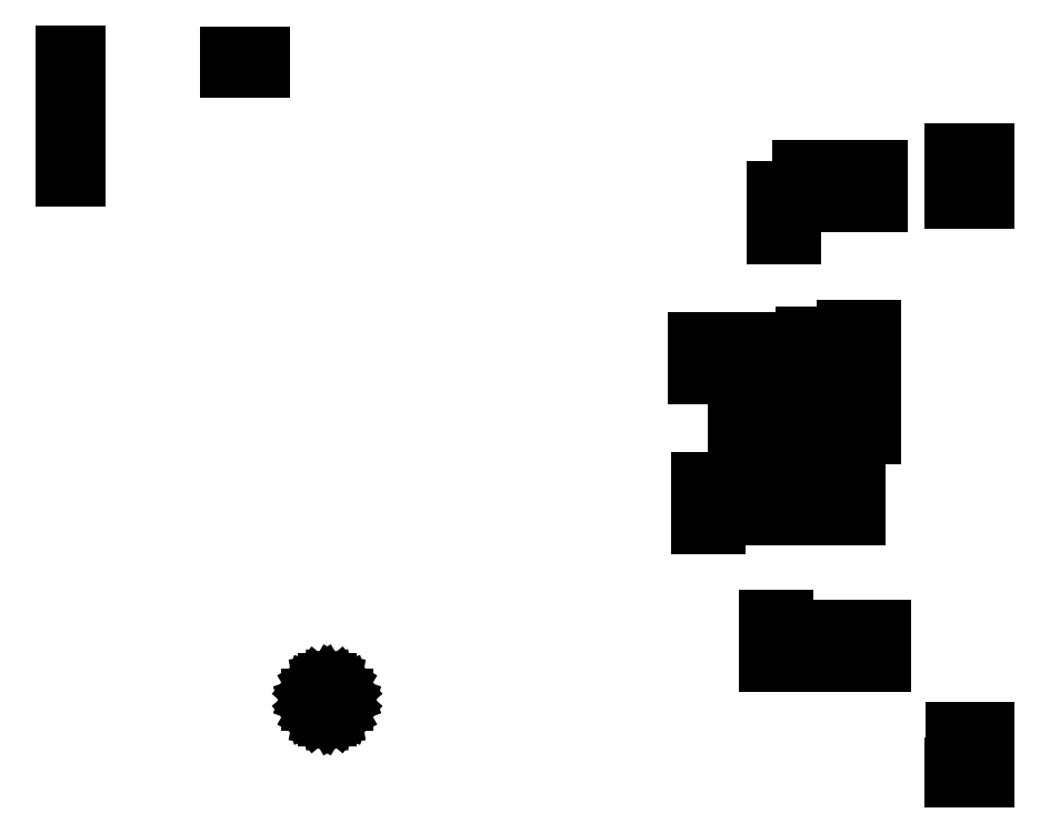
<metadata>
{"format":"dxf","ext":"dxf","renderer":"ezdxf+matplotlib","layout":"modelspace","background":"white","min_lineweight":24,"dpi":150}
</metadata>
<code>
0
SECTION
2
ENTITIES
0
LINE
8
BLACK
10
187.1
20
-124.1
11
185.8
21
-124.1
0
LINE
8
BLACK
10
185.8
20
-124.1
11
185.8
21
-122.7
0
LINE
8
BLACK
10
185.8
20
-122.7
11
187.1
21
-122.7
0
LINE
8
BLACK
10
187.1
20
-122.7
11
187.1
21
-124.1
0
LINE
8
BLACK
10
189.1
20
-124.1
11
187.8
21
-124.1
0
LINE
8
BLACK
10
187.8
20
-124.1
11
187.8
21
-122.7
0
LINE
8
BLACK
10
187.8
20
-122.7
11
189.1
21
-122.7
0
LINE
8
BLACK
10
189.1
20
-122.7
11
189.1
21
-124.1
0
LINE
8
BLACK
10
187.2
20
-120.8
11
185.9
21
-120.8
0
LINE
8
BLACK
10
185.9
20
-120.8
11
185.9
21
-119.4
0
LINE
8
BLACK
10
185.9
20
-119.4
11
187.2
21
-119.4
0
LINE
8
BLACK
10
187.2
20
-119.4
11
187.2
21
-120.8
0
LINE
8
BLACK
10
189.1
20
-120.8
11
187.8
21
-120.8
0
LINE
8
BLACK
10
187.8
20
-120.8
11
187.8
21
-119.4
0
LINE
8
BLACK
10
187.8
20
-119.4
11
189.1
21
-119.4
0
LINE
8
BLACK
10
189.1
20
-119.4
11
189.1
21
-120.8
0
LINE
8
BLACK
10
127.5
20
-114.9
11
128
21
-115.2
0
LINE
8
BLACK
10
128
20
-115.2
11
128.4
21
-115.7
0
LINE
8
BLACK
10
128.4
20
-115.7
11
128.6
21
-116.3
0
LINE
8
BLACK
10
128.6
20
-116.3
11
128.6
21
-116.9
0
LINE
8
BLACK
10
128.6
20
-116.9
11
128.4
21
-117.5
0
LINE
8
BLACK
10
128.4
20
-117.5
11
128
21
-117.9
0
LINE
8
BLACK
10
128
20
-117.9
11
127.5
21
-118.3
0
LINE
8
BLACK
10
127.5
20
-118.3
11
127
21
-118.3
0
LINE
8
BLACK
10
127
20
-118.3
11
126.7
21
-118.3
0
LINE
8
BLACK
10
126.7
20
-118.3
11
126.2
21
-118.3
0
LINE
8
BLACK
10
126.2
20
-118.3
11
125.7
21
-117.9
0
LINE
8
BLACK
10
125.7
20
-117.9
11
125.3
21
-117.5
0
LINE
8
BLACK
10
125.3
20
-117.5
11
125.1
21
-116.9
0
LINE
8
BLACK
10
125.1
20
-116.9
11
125.1
21
-116.3
0
LINE
8
BLACK
10
125.1
20
-116.3
11
125.3
21
-115.7
0
LINE
8
BLACK
10
125.3
20
-115.7
11
125.7
21
-115.2
0
LINE
8
BLACK
10
125.7
20
-115.2
11
126.2
21
-114.9
0
LINE
8
BLACK
10
126.2
20
-114.9
11
126.7
21
-114.8
0
LINE
8
BLACK
10
126.7
20
-114.8
11
127
21
-114.8
0
LINE
8
BLACK
10
127
20
-114.8
11
127.5
21
-114.9
0
LINE
8
BLACK
10
170.1
20
-113.2
11
168.3
21
-113.2
0
LINE
8
BLACK
10
168.3
20
-113.2
11
168.3
21
-111.8
0
LINE
8
BLACK
10
168.3
20
-111.8
11
170.1
21
-111.8
0
LINE
8
BLACK
10
170.1
20
-111.8
11
170.1
21
-113.2
0
LINE
8
BLACK
10
173.2
20
-113.2
11
171.7
21
-113.2
0
LINE
8
BLACK
10
171.7
20
-113.2
11
171.7
21
-109.8
0
LINE
8
BLACK
10
171.7
20
-109.8
11
173.2
21
-109.8
0
LINE
8
BLACK
10
173.2
20
-109.8
11
173.2
21
-113.2
0
LINE
8
BLACK
10
179.3
20
-113.2
11
177.8
21
-113.2
0
LINE
8
BLACK
10
177.8
20
-113.2
11
177.8
21
-109.8
0
LINE
8
BLACK
10
177.8
20
-109.8
11
179.3
21
-109.8
0
LINE
8
BLACK
10
179.3
20
-109.8
11
179.3
21
-113.2
0
LINE
8
BLACK
10
170.1
20
-110.2
11
168.3
21
-110.2
0
LINE
8
BLACK
10
168.3
20
-110.2
11
168.3
21
-108.8
0
LINE
8
BLACK
10
168.3
20
-108.8
11
170.1
21
-108.8
0
LINE
8
BLACK
10
170.1
20
-108.8
11
170.1
21
-110.2
0
LINE
8
BLACK
10
163.7
20
-100.3
11
161.9
21
-100.3
0
LINE
8
BLACK
10
161.9
20
-100.3
11
161.9
21
-98.86
0
LINE
8
BLACK
10
161.9
20
-98.86
11
163.7
21
-98.86
0
LINE
8
BLACK
10
163.7
20
-98.86
11
163.7
21
-100.3
0
LINE
8
BLACK
10
176.9
20
-99.39
11
173.4
21
-99.39
0
LINE
8
BLACK
10
173.4
20
-99.39
11
173.4
21
-96.69
0
LINE
8
BLACK
10
173.4
20
-96.69
11
176.9
21
-96.69
0
LINE
8
BLACK
10
176.9
20
-96.69
11
176.9
21
-99.39
0
LINE
8
BLACK
10
170.1
20
-99.39
11
166.6
21
-99.39
0
LINE
8
BLACK
10
166.6
20
-99.39
11
166.6
21
-96.69
0
LINE
8
BLACK
10
166.6
20
-96.69
11
170.1
21
-96.69
0
LINE
8
BLACK
10
170.1
20
-96.69
11
170.1
21
-99.39
0
LINE
8
BLACK
10
163.7
20
-97.22
11
161.9
21
-97.22
0
LINE
8
BLACK
10
161.9
20
-97.22
11
161.9
21
-95.83
0
LINE
8
BLACK
10
161.9
20
-95.83
11
163.7
21
-95.83
0
LINE
8
BLACK
10
163.7
20
-95.83
11
163.7
21
-97.22
0
LINE
8
BLACK
10
172.9
20
-92.89
11
171.4
21
-92.89
0
LINE
8
BLACK
10
171.4
20
-92.89
11
171.4
21
-89.49
0
LINE
8
BLACK
10
171.4
20
-89.49
11
172.9
21
-89.49
0
LINE
8
BLACK
10
172.9
20
-89.49
11
172.9
21
-92.89
0
LINE
8
BLACK
10
166.9
20
-92.89
11
165.4
21
-92.89
0
LINE
8
BLACK
10
165.4
20
-92.89
11
165.4
21
-89.49
0
LINE
8
BLACK
10
165.4
20
-89.49
11
166.9
21
-89.49
0
LINE
8
BLACK
10
166.9
20
-89.49
11
166.9
21
-92.89
0
LINE
8
BLACK
10
178.4
20
-91.76
11
175.7
21
-91.76
0
LINE
8
BLACK
10
175.7
20
-91.76
11
175.7
21
-88.26
0
LINE
8
BLACK
10
175.7
20
-88.26
11
178.4
21
-88.26
0
LINE
8
BLACK
10
178.4
20
-88.26
11
178.4
21
-91.76
0
LINE
8
BLACK
10
173.6
20
-86.54
11
171.8
21
-86.54
0
LINE
8
BLACK
10
171.8
20
-86.54
11
171.8
21
-85.15
0
LINE
8
BLACK
10
171.8
20
-85.15
11
173.6
21
-85.15
0
LINE
8
BLACK
10
173.6
20
-85.15
11
173.6
21
-86.54
0
LINE
8
BLACK
10
169.1
20
-86.03
11
167.6
21
-86.03
0
LINE
8
BLACK
10
167.6
20
-86.03
11
167.6
21
-82.63
0
LINE
8
BLACK
10
167.6
20
-82.63
11
169.1
21
-82.63
0
LINE
8
BLACK
10
169.1
20
-82.63
11
169.1
21
-86.03
0
LINE
8
BLACK
10
163.1
20
-86.03
11
161.6
21
-86.03
0
LINE
8
BLACK
10
161.6
20
-86.03
11
161.6
21
-82.63
0
LINE
8
BLACK
10
161.6
20
-82.63
11
163.1
21
-82.63
0
LINE
8
BLACK
10
163.1
20
-82.63
11
163.1
21
-86.03
0
LINE
8
BLACK
10
178.4
20
-84.96
11
175.7
21
-84.96
0
LINE
8
BLACK
10
175.7
20
-84.96
11
175.7
21
-81.46
0
LINE
8
BLACK
10
175.7
20
-81.46
11
178.4
21
-81.46
0
LINE
8
BLACK
10
178.4
20
-81.46
11
178.4
21
-84.96
0
LINE
8
BLACK
10
173.6
20
-83.51
11
171.8
21
-83.51
0
LINE
8
BLACK
10
171.8
20
-83.51
11
171.8
21
-82.11
0
LINE
8
BLACK
10
171.8
20
-82.11
11
173.6
21
-82.11
0
LINE
8
BLACK
10
173.6
20
-82.11
11
173.6
21
-83.51
0
LINE
8
BLACK
10
170.8
20
-72.83
11
169
21
-72.83
0
LINE
8
BLACK
10
169
20
-72.83
11
169
21
-71.43
0
LINE
8
BLACK
10
169
20
-71.43
11
170.8
21
-71.43
0
LINE
8
BLACK
10
170.8
20
-71.43
11
170.8
21
-72.83
0
LINE
8
BLACK
10
170.8
20
-69.79
11
169
21
-69.79
0
LINE
8
BLACK
10
169
20
-69.79
11
169
21
-68.4
0
LINE
8
BLACK
10
169
20
-68.4
11
170.8
21
-68.4
0
LINE
8
BLACK
10
170.8
20
-68.4
11
170.8
21
-69.79
0
LINE
8
BLACK
10
179
20
-69.77
11
177.5
21
-69.77
0
LINE
8
BLACK
10
177.5
20
-69.77
11
177.5
21
-66.37
0
LINE
8
BLACK
10
177.5
20
-66.37
11
179
21
-66.37
0
LINE
8
BLACK
10
179
20
-66.37
11
179
21
-69.77
0
LINE
8
BLACK
10
173
20
-69.77
11
171.5
21
-69.77
0
LINE
8
BLACK
10
171.5
20
-69.77
11
171.5
21
-66.37
0
LINE
8
BLACK
10
171.5
20
-66.37
11
173
21
-66.37
0
LINE
8
BLACK
10
173
20
-66.37
11
173
21
-69.77
0
LINE
8
BLACK
10
187.1
20
-69.53
11
185.8
21
-69.53
0
LINE
8
BLACK
10
185.8
20
-69.53
11
185.8
21
-68.13
0
LINE
8
BLACK
10
185.8
20
-68.13
11
187.1
21
-68.13
0
LINE
8
BLACK
10
187.1
20
-68.13
11
187.1
21
-69.53
0
LINE
8
BLACK
10
189.1
20
-69.53
11
187.8
21
-69.53
0
LINE
8
BLACK
10
187.8
20
-69.53
11
187.8
21
-68.13
0
LINE
8
BLACK
10
187.8
20
-68.13
11
189.1
21
-68.13
0
LINE
8
BLACK
10
189.1
20
-68.13
11
189.1
21
-69.53
0
LINE
8
BLACK
10
103.3
20
-67.4
11
101.9
21
-67.4
0
LINE
8
BLACK
10
101.9
20
-67.4
11
101.9
21
-66.11
0
LINE
8
BLACK
10
101.9
20
-66.11
11
103.3
21
-66.11
0
LINE
8
BLACK
10
103.3
20
-66.11
11
103.3
21
-67.4
0
LINE
8
BLACK
10
189.1
20
-66.23
11
187.8
21
-66.23
0
LINE
8
BLACK
10
187.8
20
-66.23
11
187.8
21
-64.83
0
LINE
8
BLACK
10
187.8
20
-64.83
11
189.1
21
-64.83
0
LINE
8
BLACK
10
189.1
20
-64.83
11
189.1
21
-66.23
0
LINE
8
BLACK
10
187.1
20
-66.23
11
185.8
21
-66.23
0
LINE
8
BLACK
10
185.8
20
-66.23
11
185.8
21
-64.83
0
LINE
8
BLACK
10
185.8
20
-64.83
11
187.1
21
-64.83
0
LINE
8
BLACK
10
187.1
20
-64.83
11
187.1
21
-66.23
0
LINE
8
BLACK
10
103.3
20
-65.47
11
101.9
21
-65.47
0
LINE
8
BLACK
10
101.9
20
-65.47
11
101.9
21
-64.17
0
LINE
8
BLACK
10
101.9
20
-64.17
11
103.3
21
-64.17
0
LINE
8
BLACK
10
103.3
20
-64.17
11
103.3
21
-65.47
0
LINE
8
BLACK
10
103.3
20
-63.08
11
101.9
21
-63.08
0
LINE
8
BLACK
10
101.9
20
-63.08
11
101.9
21
-61.79
0
LINE
8
BLACK
10
101.9
20
-61.79
11
103.3
21
-61.79
0
LINE
8
BLACK
10
103.3
20
-61.79
11
103.3
21
-63.08
0
LINE
8
BLACK
10
103.3
20
-61.15
11
101.9
21
-61.15
0
LINE
8
BLACK
10
101.9
20
-61.15
11
101.9
21
-59.85
0
LINE
8
BLACK
10
101.9
20
-59.85
11
103.3
21
-59.85
0
LINE
8
BLACK
10
103.3
20
-59.85
11
103.3
21
-61.15
0
LINE
8
BLACK
10
103.3
20
-58.77
11
101.9
21
-58.77
0
LINE
8
BLACK
10
101.9
20
-58.77
11
101.9
21
-57.47
0
LINE
8
BLACK
10
101.9
20
-57.47
11
103.3
21
-57.47
0
LINE
8
BLACK
10
103.3
20
-57.47
11
103.3
21
-58.77
0
LINE
8
BLACK
10
120.7
20
-57.09
11
119.4
21
-57.09
0
LINE
8
BLACK
10
119.4
20
-57.09
11
119.4
21
-55.69
0
LINE
8
BLACK
10
119.4
20
-55.69
11
120.7
21
-55.69
0
LINE
8
BLACK
10
120.7
20
-55.69
11
120.7
21
-57.09
0
LINE
8
BLACK
10
118.8
20
-57.09
11
117.5
21
-57.09
0
LINE
8
BLACK
10
117.5
20
-57.09
11
117.5
21
-55.69
0
LINE
8
BLACK
10
117.5
20
-55.69
11
118.8
21
-55.69
0
LINE
8
BLACK
10
118.8
20
-55.69
11
118.8
21
-57.09
0
LINE
8
BLACK
10
103.3
20
-56.83
11
101.9
21
-56.83
0
LINE
8
BLACK
10
101.9
20
-56.83
11
101.9
21
-55.53
0
LINE
8
BLACK
10
101.9
20
-55.53
11
103.3
21
-55.53
0
LINE
8
BLACK
10
103.3
20
-55.53
11
103.3
21
-56.83
0
ENDSEC
0
EOF

</code>
